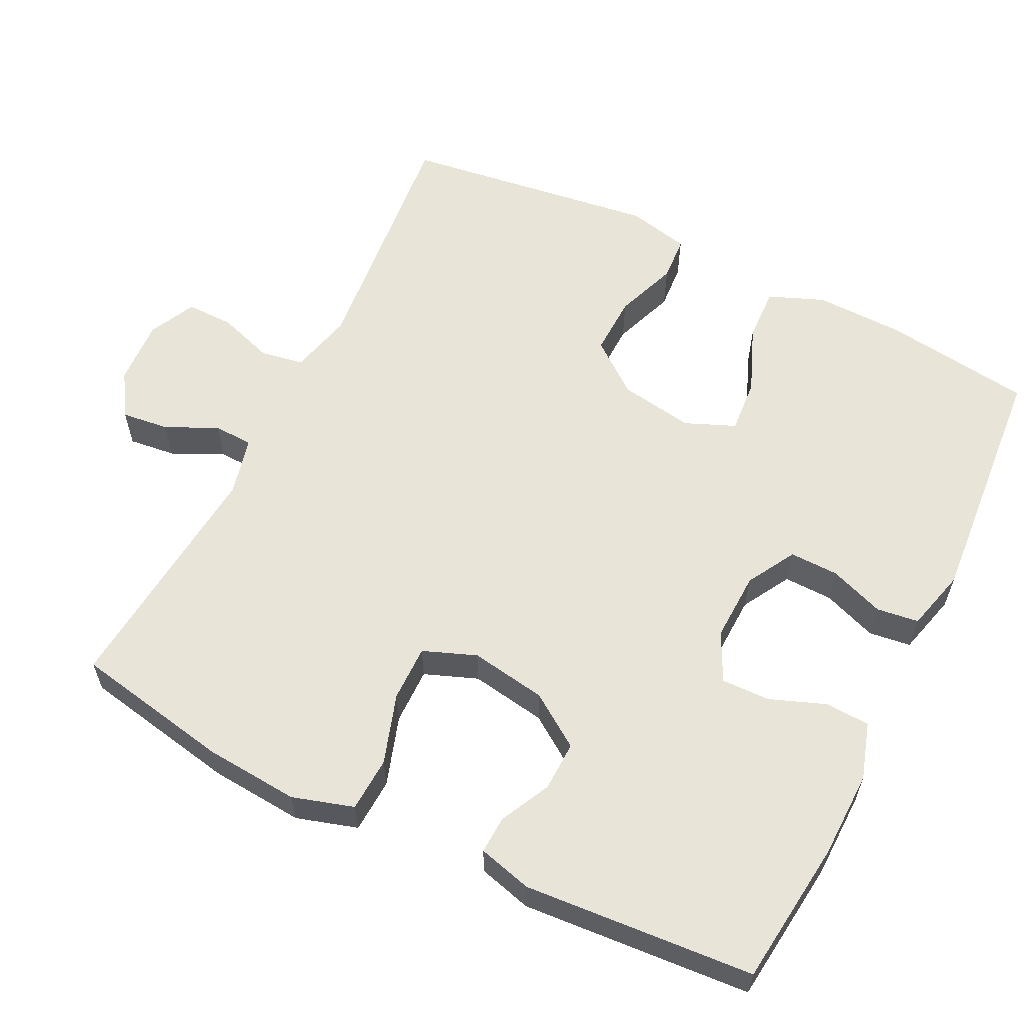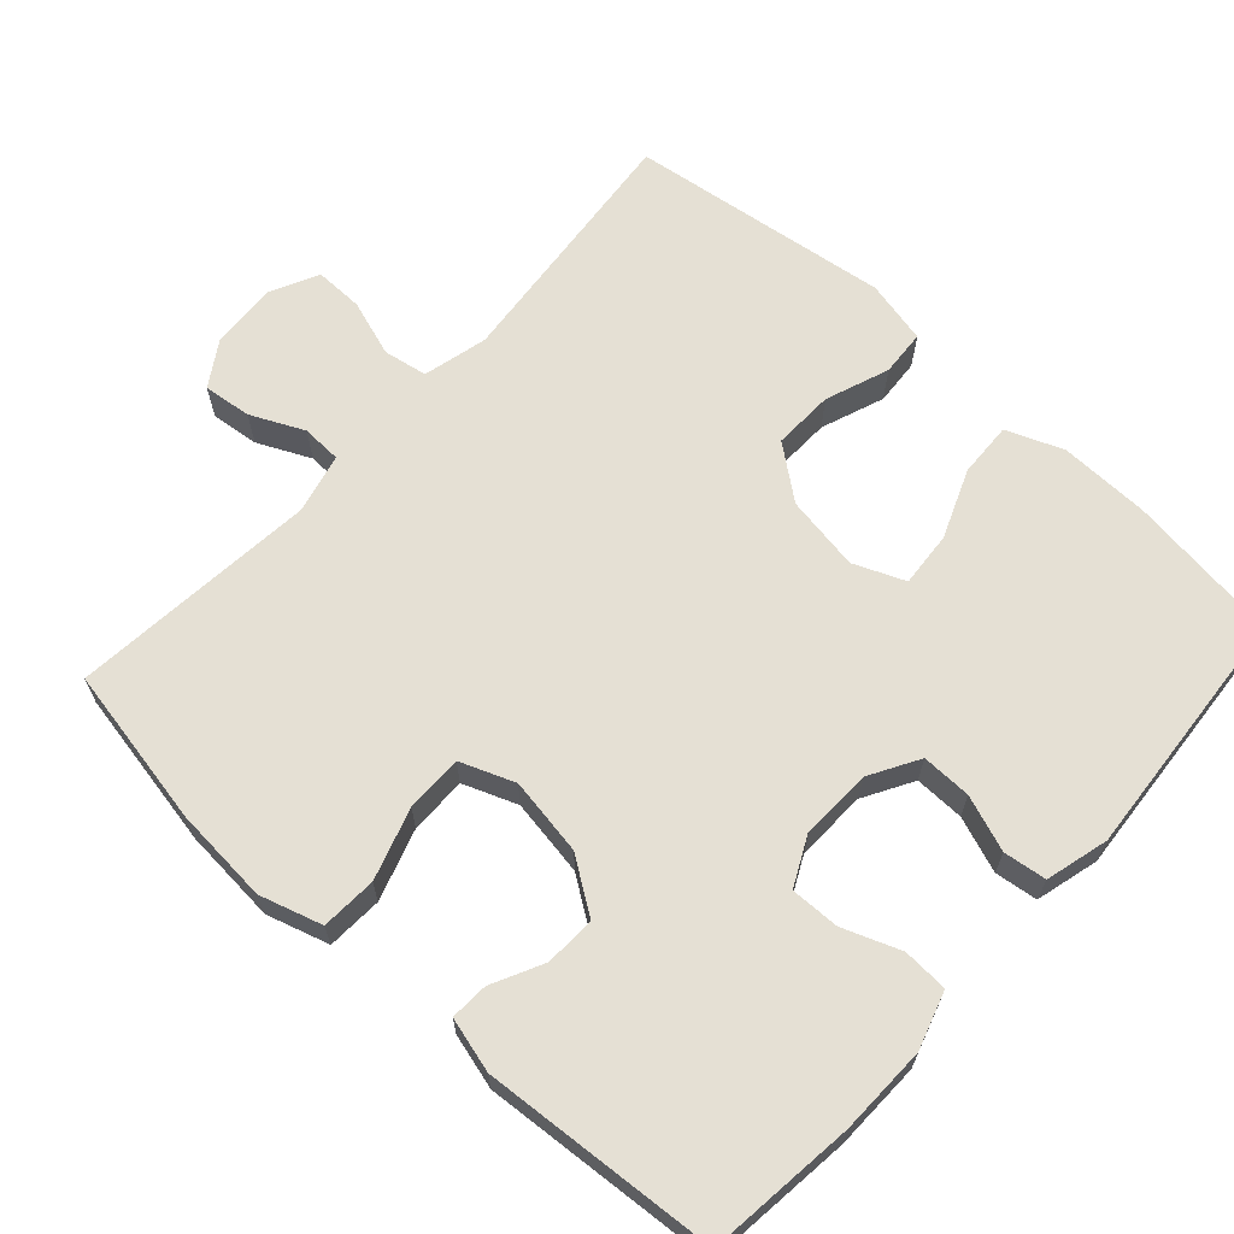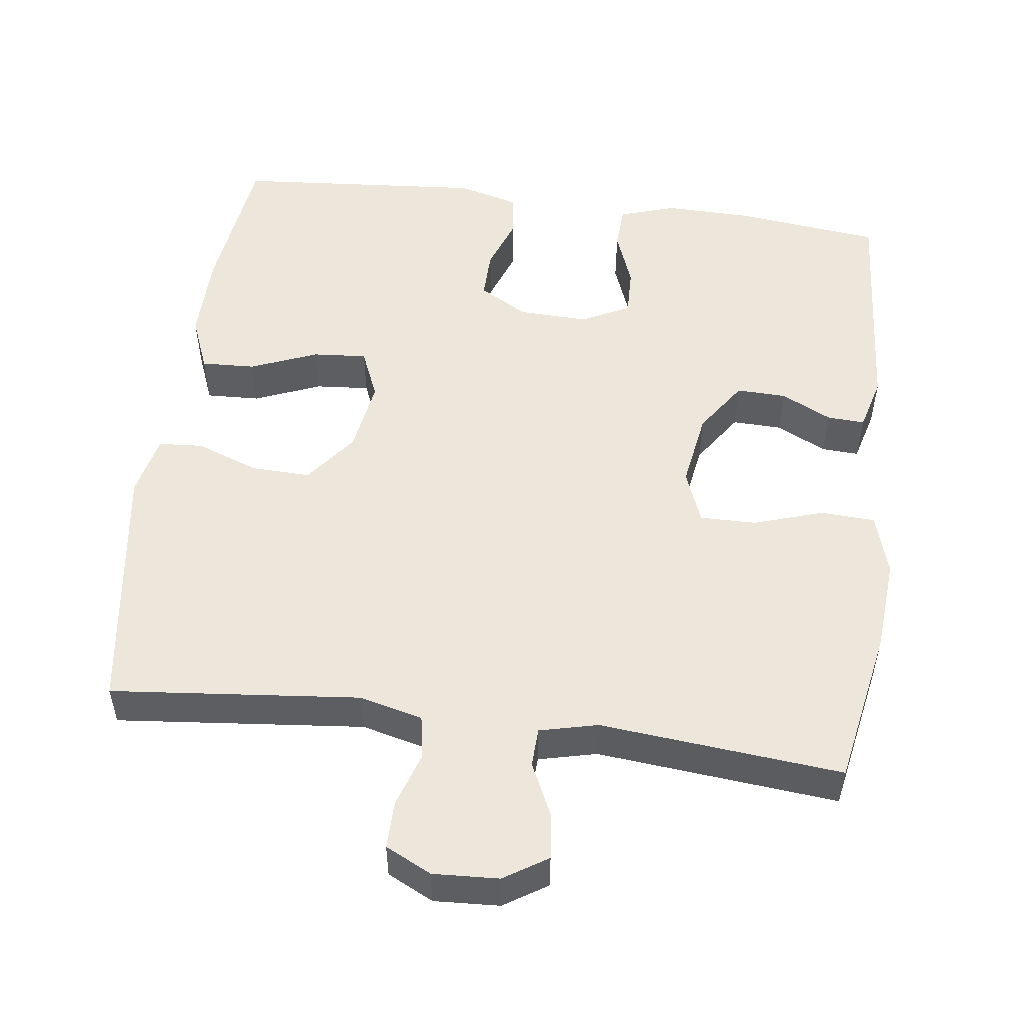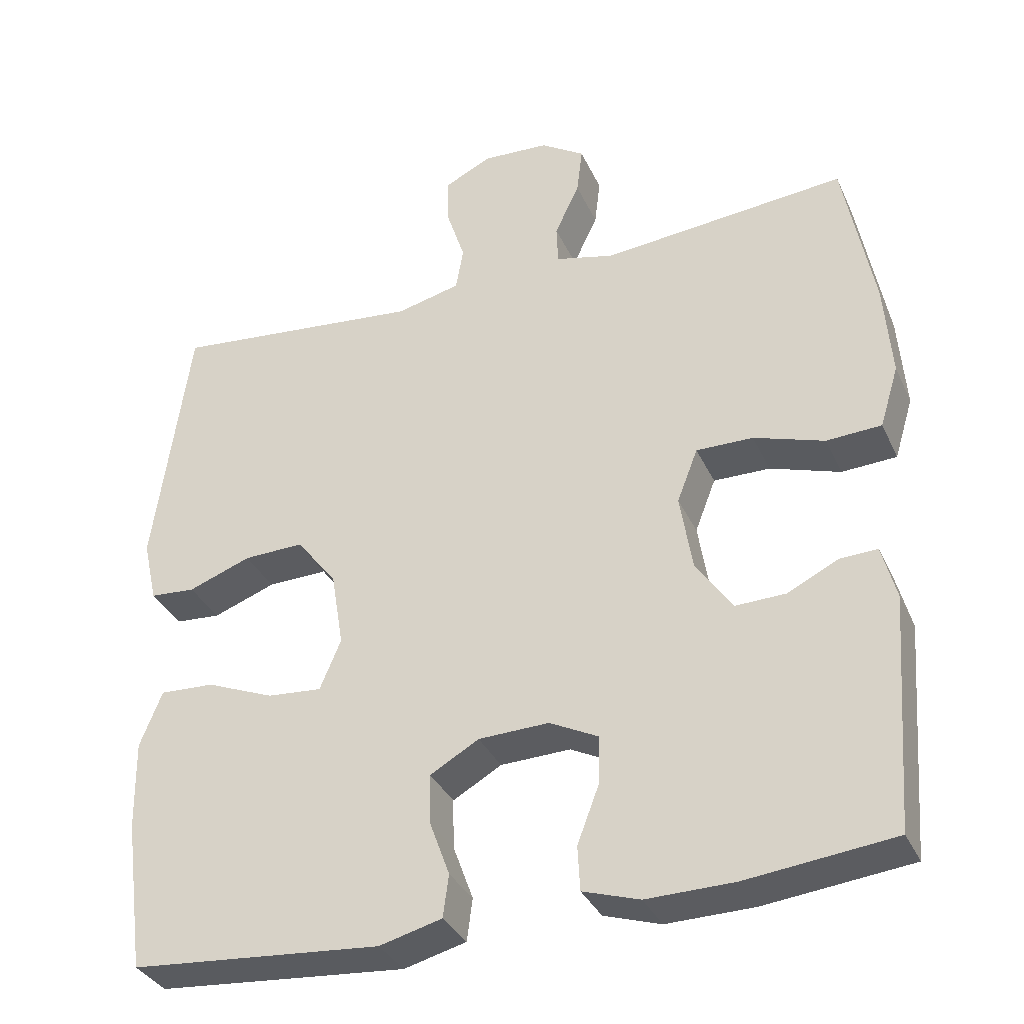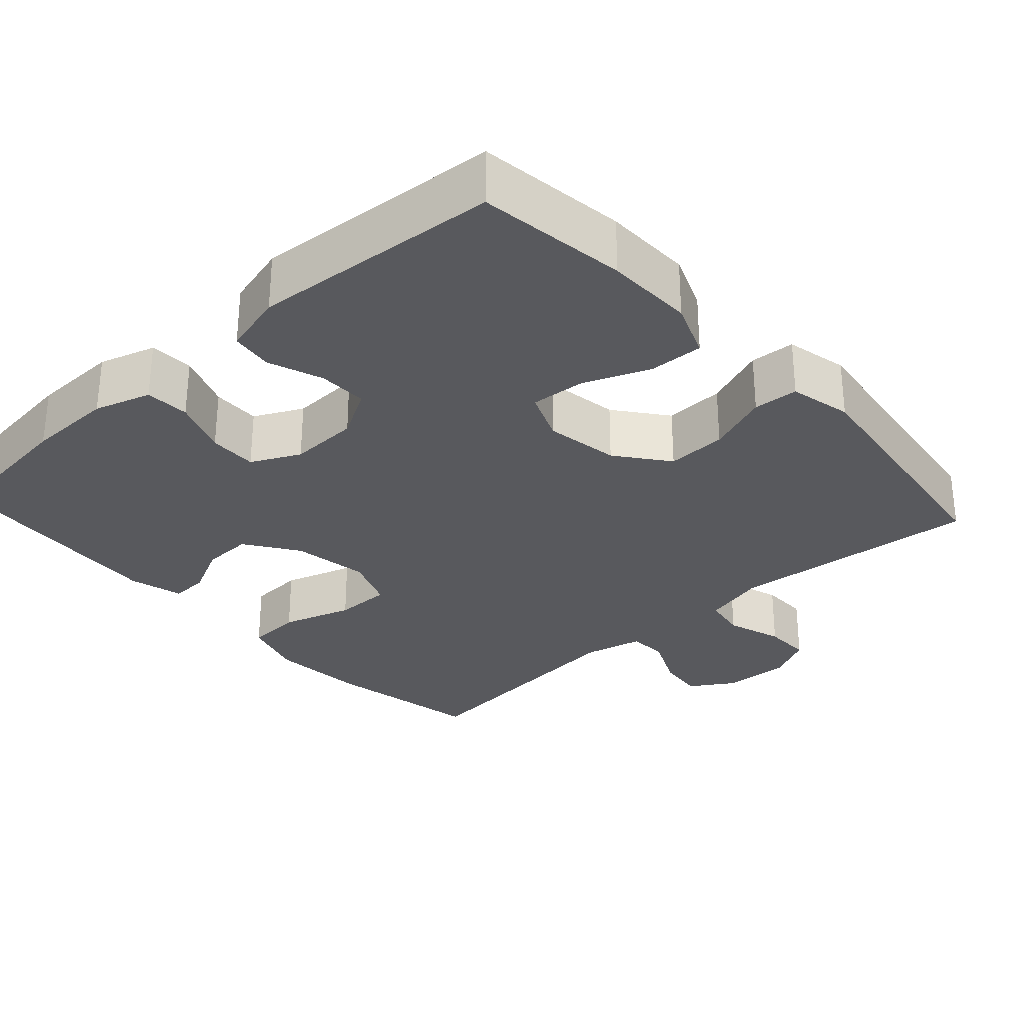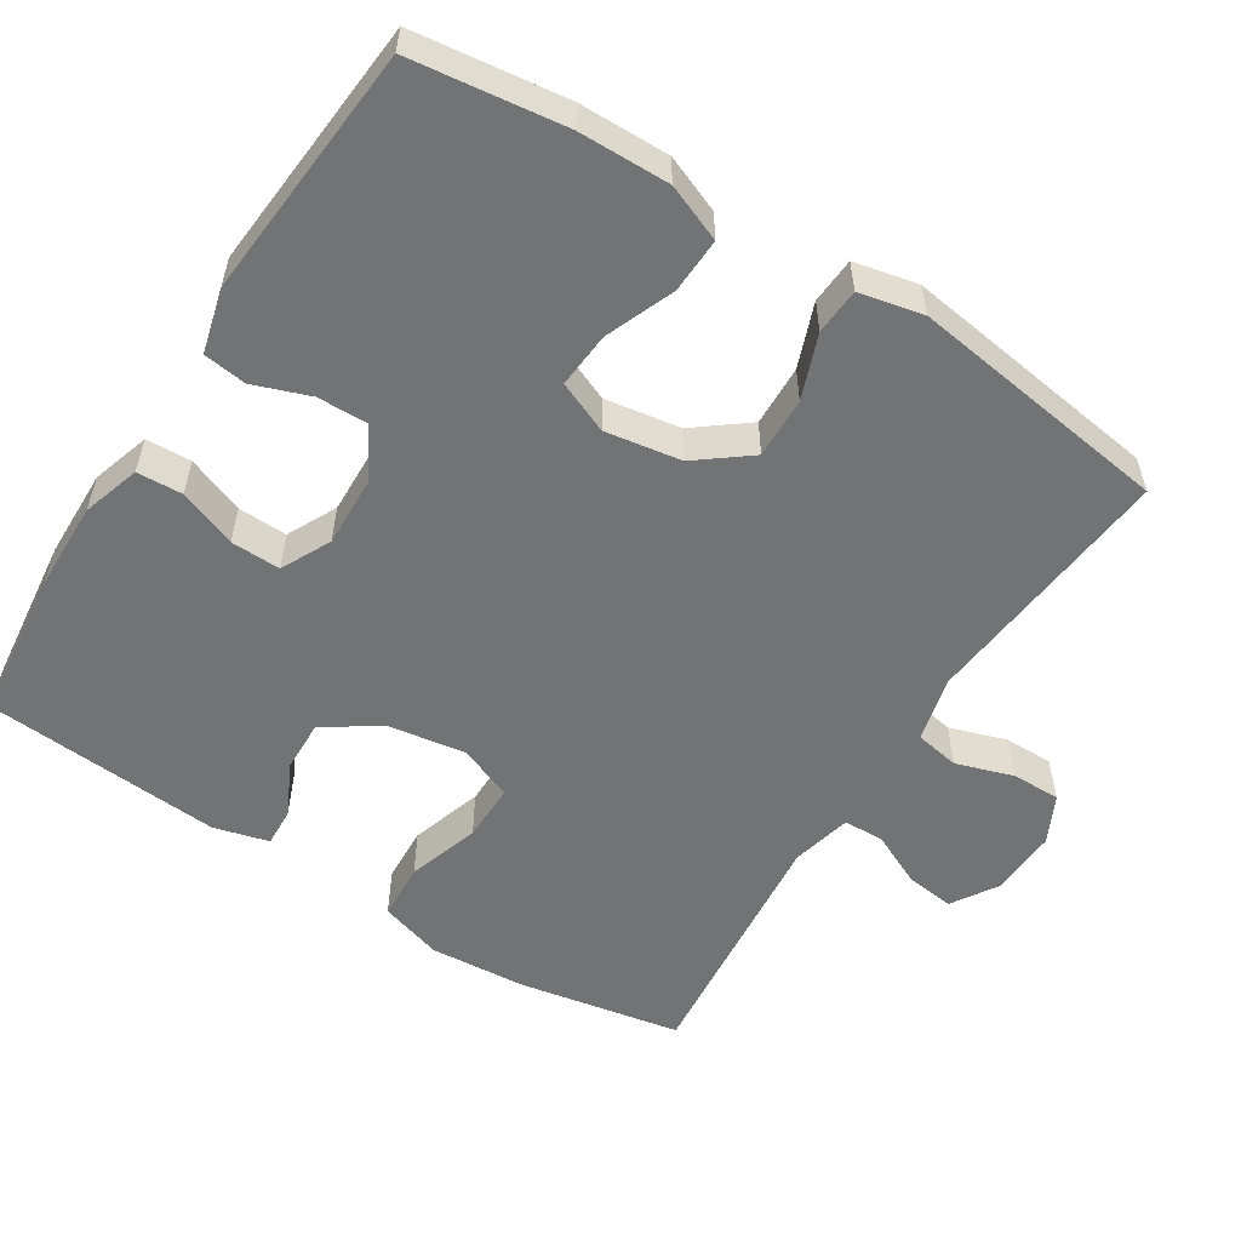
<metadata>
{"format":"obj","ext":"obj","renderer":"f3d","projection":"perspective","resolution":1024,"background":"white","views":[{"elev":60.0,"azim":116.4,"up":"+Y"},{"elev":65.9,"azim":132.3,"up":"+Y"},{"elev":52.5,"azim":7.4,"up":"+Y"},{"elev":-34.2,"azim":22.1,"up":"+Z"},{"elev":-30.1,"azim":-137.7,"up":"+Y"},{"elev":-55.7,"azim":-122.4,"up":"+Y"}]}
</metadata>
<code>
o path910
v 0.5251 0.0375 -0.217
v 0.5055 0.0375 -0.1434
v 0.4542 0.0375 -0.1459
v 0.3849 0.0375 -0.18
v 0.3166 0.0375 -0.1821
v 0.2672 0.0375 -0.1098
v 0.2504 0.0375 -0.005401
v 0.2786 0.0375 0.0675
v 0.3559 0.0375 0.06675
v 0.4517 0.0375 0.03589
v 0.5266 0.0375 0.03991
v 0.5523 0.0375 0.1238
v 0.5422 0.0375 0.2529
v 0.5015 0.0375 0.4688
v 0.1686 0.0375 0.4369
v 0.08836 0.0375 0.456
v 0.08626 0.0375 0.5098
v 0.1199 0.0375 0.581
v 0.1276 0.0375 0.6457
v 0.06765 0.0375 0.6836
v -0.02264 0.0375 0.6883
v -0.0862 0.0375 0.657
v -0.0854 0.0375 0.5918
v -0.06041 0.0375 0.5157
v -0.07086 0.0375 0.4568
v -0.1576 0.0375 0.4352
v -0.5002 0.0375 0.4688
v -0.5488 0.0375 0.1185
v -0.5299 0.0375 0.03315
v -0.4682 0.0375 0.02892
v -0.3829 0.0375 0.06071
v -0.3011 0.0375 0.06328
v -0.2466 0.0375 -0.007107
v -0.2301 0.0375 -0.1084
v -0.2589 0.0375 -0.1772
v -0.3332 0.0375 -0.1713
v -0.425 0.0375 -0.1342
v -0.499 0.0375 -0.131
v -0.5293 0.0375 -0.2068
v -0.5272 0.0375 -0.328
v -0.5002 0.0375 -0.5331
v -0.1592 0.0375 -0.5605
v -0.07422 0.0375 -0.5381
v -0.06657 0.0375 -0.4803
v -0.09397 0.0375 -0.4052
v -0.09512 0.0375 -0.338
v -0.02866 0.0375 -0.2999
v 0.06692 0.0375 -0.2965
v 0.1332 0.0375 -0.3296
v 0.1314 0.0375 -0.3959
v 0.102 0.0375 -0.4731
v 0.1052 0.0375 -0.5338
v 0.1825 0.0375 -0.5582
v 0.3018 0.0375 -0.556
v 0.5015 0.0375 -0.5331
v 0.5251 -0.0375 -0.217
v 0.5055 -0.0375 -0.1434
v 0.4542 -0.0375 -0.1459
v 0.3849 -0.0375 -0.18
v 0.3166 -0.0375 -0.1821
v 0.2672 -0.0375 -0.1098
v 0.2504 -0.0375 -0.005401
v 0.2786 -0.0375 0.0675
v 0.3559 -0.0375 0.06675
v 0.4517 -0.0375 0.03589
v 0.5266 -0.0375 0.03991
v 0.5523 -0.0375 0.1238
v 0.5422 -0.0375 0.2529
v 0.5015 -0.0375 0.4688
v 0.1686 -0.0375 0.4369
v 0.08836 -0.0375 0.456
v 0.08626 -0.0375 0.5098
v 0.1199 -0.0375 0.581
v 0.1276 -0.0375 0.6457
v 0.06765 -0.0375 0.6836
v -0.02264 -0.0375 0.6883
v -0.0862 -0.0375 0.657
v -0.0854 -0.0375 0.5918
v -0.06041 -0.0375 0.5157
v -0.07086 -0.0375 0.4568
v -0.1576 -0.0375 0.4352
v -0.5002 -0.0375 0.4688
v -0.5488 -0.0375 0.1185
v -0.5299 -0.0375 0.03315
v -0.4682 -0.0375 0.02892
v -0.3829 -0.0375 0.06071
v -0.3011 -0.0375 0.06328
v -0.2466 -0.0375 -0.007107
v -0.2301 -0.0375 -0.1084
v -0.2589 -0.0375 -0.1772
v -0.3332 -0.0375 -0.1713
v -0.425 -0.0375 -0.1342
v -0.499 -0.0375 -0.131
v -0.5293 -0.0375 -0.2068
v -0.5272 -0.0375 -0.328
v -0.5002 -0.0375 -0.5331
v -0.1592 -0.0375 -0.5605
v -0.07422 -0.0375 -0.5381
v -0.06657 -0.0375 -0.4803
v -0.09397 -0.0375 -0.4052
v -0.09512 -0.0375 -0.338
v -0.02866 -0.0375 -0.2999
v 0.06692 -0.0375 -0.2965
v 0.1332 -0.0375 -0.3296
v 0.1314 -0.0375 -0.3959
v 0.102 -0.0375 -0.4731
v 0.1052 -0.0375 -0.5338
v 0.1825 -0.0375 -0.5582
v 0.3018 -0.0375 -0.556
v 0.5015 -0.0375 -0.5331
v 0.5266 0.0375 0.03991
v 0.5266 0.0375 0.03991
v 0.5523 0.0375 0.1238
v 0.5422 0.0375 0.2529
v 0.4517 0.0375 0.03589
v 0.5251 0.0375 -0.217
v 0.5055 0.0375 -0.1434
v 0.5055 0.0375 -0.1434
v 0.5015 0.0375 0.4688
v 0.5015 0.0375 0.4688
v 0.4542 0.0375 -0.1459
v 0.5015 0.0375 -0.5331
v 0.5015 0.0375 -0.5331
v 0.3849 0.0375 -0.18
v 0.3559 0.0375 0.06675
v 0.3018 0.0375 -0.556
v 0.3166 0.0375 -0.1821
v 0.2786 0.0375 0.0675
v 0.2786 0.0375 0.0675
v 0.2672 0.0375 -0.1098
v 0.1825 0.0375 -0.5582
v 0.1686 0.0375 0.4369
v 0.2504 0.0375 -0.005401
v 0.1052 0.0375 -0.5338
v 0.1052 0.0375 -0.5338
v 0.1332 0.0375 -0.3296
v 0.1332 0.0375 -0.3296
v 0.1314 0.0375 -0.3959
v 0.08836 0.0375 0.456
v 0.08836 0.0375 0.456
v 0.06692 0.0375 -0.2965
v 0.102 0.0375 -0.4731
v 0.1199 0.0375 0.581
v 0.1276 0.0375 0.6457
v 0.1276 0.0375 0.6457
v 0.06765 0.0375 0.6836
v 0.08626 0.0375 0.5098
v -0.02264 0.0375 0.6883
v -0.02866 0.0375 -0.2999
v -0.0862 0.0375 0.657
v -0.0862 0.0375 0.657
v -0.09512 0.0375 -0.338
v -0.09512 0.0375 -0.338
v -0.06041 0.0375 0.5157
v -0.07086 0.0375 0.4568
v -0.07086 0.0375 0.4568
v -0.0854 0.0375 0.5918
v -0.07422 0.0375 -0.5381
v -0.07422 0.0375 -0.5381
v -0.06657 0.0375 -0.4803
v -0.09397 0.0375 -0.4052
v -0.1576 0.0375 0.4352
v -0.1592 0.0375 -0.5605
v -0.2301 0.0375 -0.1084
v -0.2589 0.0375 -0.1772
v -0.2589 0.0375 -0.1772
v -0.2466 0.0375 -0.007107
v -0.3011 0.0375 0.06328
v -0.3332 0.0375 -0.1713
v -0.3829 0.0375 0.06071
v -0.425 0.0375 -0.1342
v -0.4682 0.0375 0.02892
v -0.5002 0.0375 -0.5331
v -0.5002 0.0375 -0.5331
v -0.499 0.0375 -0.131
v -0.499 0.0375 -0.131
v -0.5299 0.0375 0.03315
v -0.5299 0.0375 0.03315
v -0.5002 0.0375 0.4688
v -0.5002 0.0375 0.4688
v -0.5293 0.0375 -0.2068
v -0.5272 0.0375 -0.328
v -0.5488 0.0375 0.1185
v 0.5266 -0.0375 0.03991
v 0.5266 -0.0375 0.03991
v 0.5523 -0.0375 0.1238
v 0.5422 -0.0375 0.2529
v 0.4517 -0.0375 0.03589
v 0.5251 -0.0375 -0.217
v 0.5055 -0.0375 -0.1434
v 0.5055 -0.0375 -0.1434
v 0.5015 -0.0375 0.4688
v 0.5015 -0.0375 0.4688
v 0.4542 -0.0375 -0.1459
v 0.5015 -0.0375 -0.5331
v 0.5015 -0.0375 -0.5331
v 0.3849 -0.0375 -0.18
v 0.3559 -0.0375 0.06675
v 0.3018 -0.0375 -0.556
v 0.3166 -0.0375 -0.1821
v 0.2786 -0.0375 0.0675
v 0.2786 -0.0375 0.0675
v 0.2672 -0.0375 -0.1098
v 0.1825 -0.0375 -0.5582
v 0.1686 -0.0375 0.4369
v 0.2504 -0.0375 -0.005401
v 0.1052 -0.0375 -0.5338
v 0.1052 -0.0375 -0.5338
v 0.1332 -0.0375 -0.3296
v 0.1332 -0.0375 -0.3296
v 0.1314 -0.0375 -0.3959
v 0.08836 -0.0375 0.456
v 0.08836 -0.0375 0.456
v 0.06692 -0.0375 -0.2965
v 0.102 -0.0375 -0.4731
v 0.1199 -0.0375 0.581
v 0.1276 -0.0375 0.6457
v 0.1276 -0.0375 0.6457
v 0.06765 -0.0375 0.6836
v 0.08626 -0.0375 0.5098
v -0.02264 -0.0375 0.6883
v -0.02866 -0.0375 -0.2999
v -0.0862 -0.0375 0.657
v -0.0862 -0.0375 0.657
v -0.09512 -0.0375 -0.338
v -0.09512 -0.0375 -0.338
v -0.06041 -0.0375 0.5157
v -0.07086 -0.0375 0.4568
v -0.07086 -0.0375 0.4568
v -0.0854 -0.0375 0.5918
v -0.07422 -0.0375 -0.5381
v -0.07422 -0.0375 -0.5381
v -0.06657 -0.0375 -0.4803
v -0.09397 -0.0375 -0.4052
v -0.1576 -0.0375 0.4352
v -0.1592 -0.0375 -0.5605
v -0.2301 -0.0375 -0.1084
v -0.2589 -0.0375 -0.1772
v -0.2589 -0.0375 -0.1772
v -0.2466 -0.0375 -0.007107
v -0.3011 -0.0375 0.06328
v -0.3332 -0.0375 -0.1713
v -0.3829 -0.0375 0.06071
v -0.425 -0.0375 -0.1342
v -0.4682 -0.0375 0.02892
v -0.5002 -0.0375 -0.5331
v -0.5002 -0.0375 -0.5331
v -0.499 -0.0375 -0.131
v -0.499 -0.0375 -0.131
v -0.5299 -0.0375 0.03315
v -0.5299 -0.0375 0.03315
v -0.5002 -0.0375 0.4688
v -0.5002 -0.0375 0.4688
v -0.5293 -0.0375 -0.2068
v -0.5272 -0.0375 -0.328
v -0.5488 -0.0375 0.1185
f 212 227 228
f 225 238 234
f 201 212 228
f 217 219 216
f 255 242 254
f 204 215 207
f 199 200 211
f 252 241 235
f 188 186 198
f 201 205 212
f 256 243 252
f 201 240 206
f 186 187 198
f 200 203 209
f 206 237 222
f 198 205 201
f 184 186 188
f 228 235 240
f 243 256 245
f 240 235 241
f 245 256 250
f 238 242 234
f 234 236 233
f 234 255 236
f 237 238 222
f 199 211 204
f 197 200 199
f 230 221 223
f 206 240 237
f 203 206 214
f 209 203 214
f 192 205 187
f 221 230 216
f 200 209 211
f 214 206 222
f 197 189 194
f 220 227 212
f 187 205 198
f 204 211 215
f 222 238 225
f 195 197 199
f 242 244 254
f 189 197 195
f 201 228 240
f 194 189 190
f 234 242 255
f 233 236 231
f 227 220 230
f 216 230 220
f 241 252 243
f 219 221 216
f 236 255 246
f 254 244 248
f 112 12 67 185
f 12 13 68 67
f 10 11 66 65
f 1 118 191 56
f 13 120 193 68
f 2 3 58 57
f 123 1 56 196
f 3 4 59 58
f 9 10 65 64
f 54 55 110 109
f 4 5 60 59
f 129 9 64 202
f 5 6 61 60
f 53 54 109 108
f 14 15 70 69
f 7 8 63 62
f 6 7 62 61
f 135 53 108 208
f 137 50 105 210
f 15 140 213 70
f 48 49 104 103
f 51 52 107 106
f 50 51 106 105
f 18 145 218 73
f 19 20 75 74
f 17 18 73 72
f 16 17 72 71
f 20 21 76 75
f 47 48 103 102
f 21 151 224 76
f 153 47 102 226
f 24 156 229 79
f 23 24 79 78
f 22 23 78 77
f 159 44 99 232
f 44 45 100 99
f 25 26 81 80
f 42 43 98 97
f 45 46 101 100
f 34 166 239 89
f 33 34 89 88
f 32 33 88 87
f 35 36 91 90
f 31 32 87 86
f 36 37 92 91
f 30 31 86 85
f 174 42 97 247
f 37 176 249 92
f 178 30 85 251
f 26 180 253 81
f 38 39 94 93
f 40 41 96 95
f 39 40 95 94
f 28 29 84 83
f 27 28 83 82
f 139 155 154
f 152 161 165
f 128 155 139
f 144 143 146
f 182 181 169
f 131 134 142
f 126 138 127
f 179 162 168
f 115 125 113
f 128 139 132
f 183 179 170
f 128 133 167
f 113 125 114
f 127 136 130
f 133 149 164
f 125 128 132
f 111 115 113
f 155 167 162
f 170 172 183
f 167 168 162
f 172 177 183
f 165 161 169
f 161 160 163
f 161 163 182
f 164 149 165
f 126 131 138
f 124 126 127
f 157 150 148
f 133 164 167
f 130 141 133
f 136 141 130
f 119 114 132
f 148 143 157
f 127 138 136
f 141 149 133
f 124 121 116
f 147 139 154
f 114 125 132
f 131 142 138
f 149 152 165
f 122 126 124
f 169 181 171
f 116 122 124
f 128 167 155
f 121 117 116
f 161 182 169
f 160 158 163
f 154 157 147
f 143 147 157
f 168 170 179
f 146 143 148
f 163 173 182
f 181 175 171

</code>
